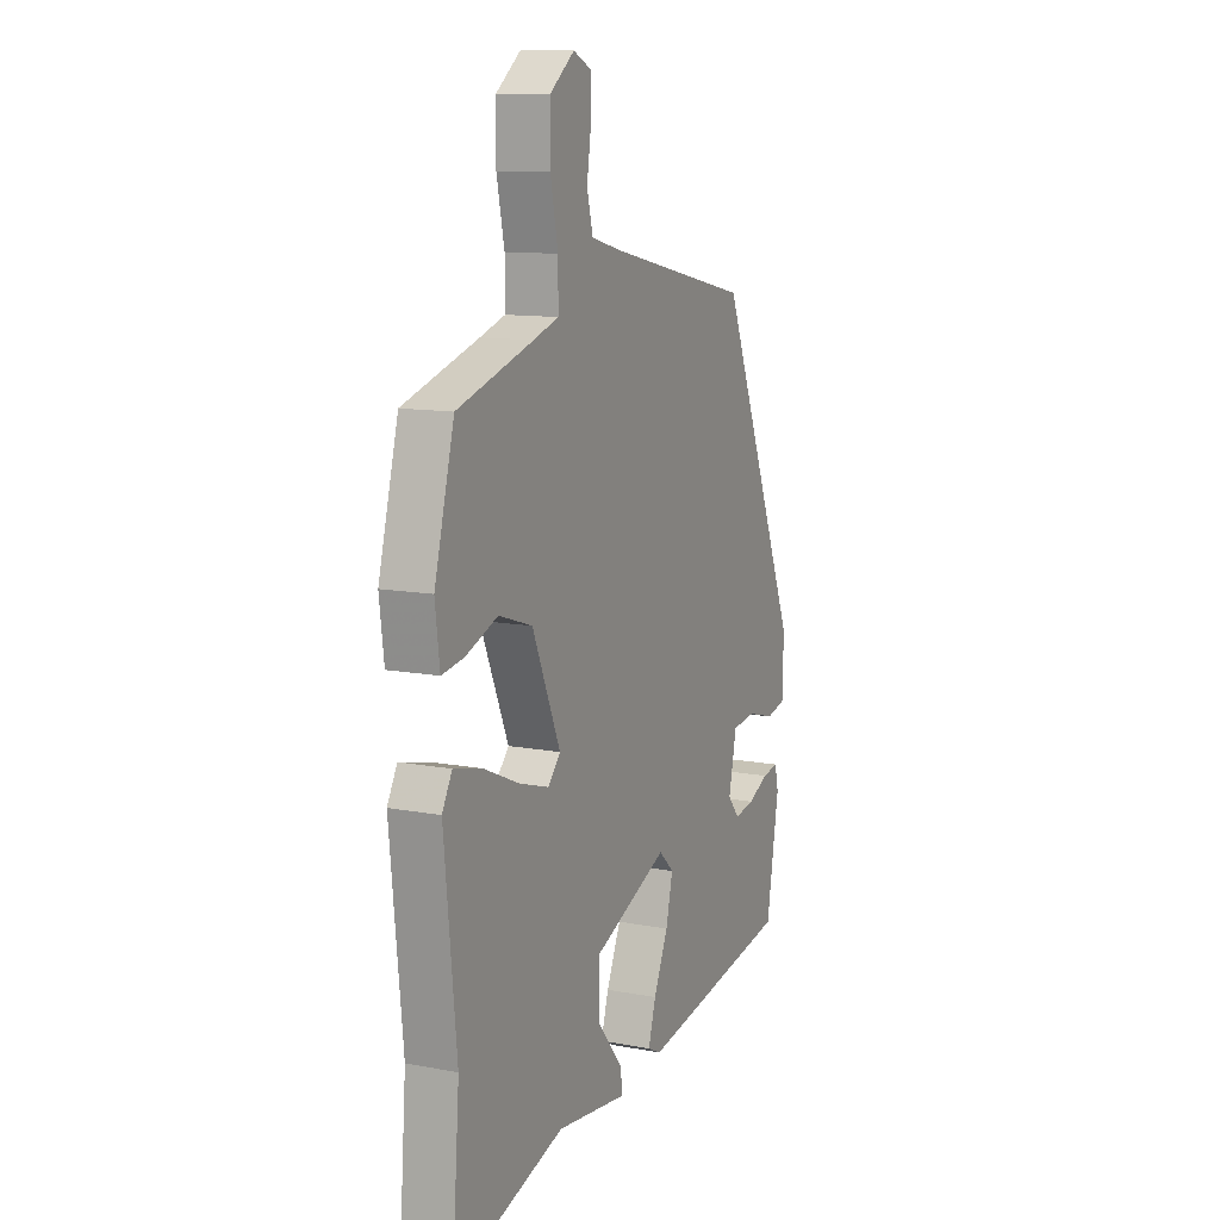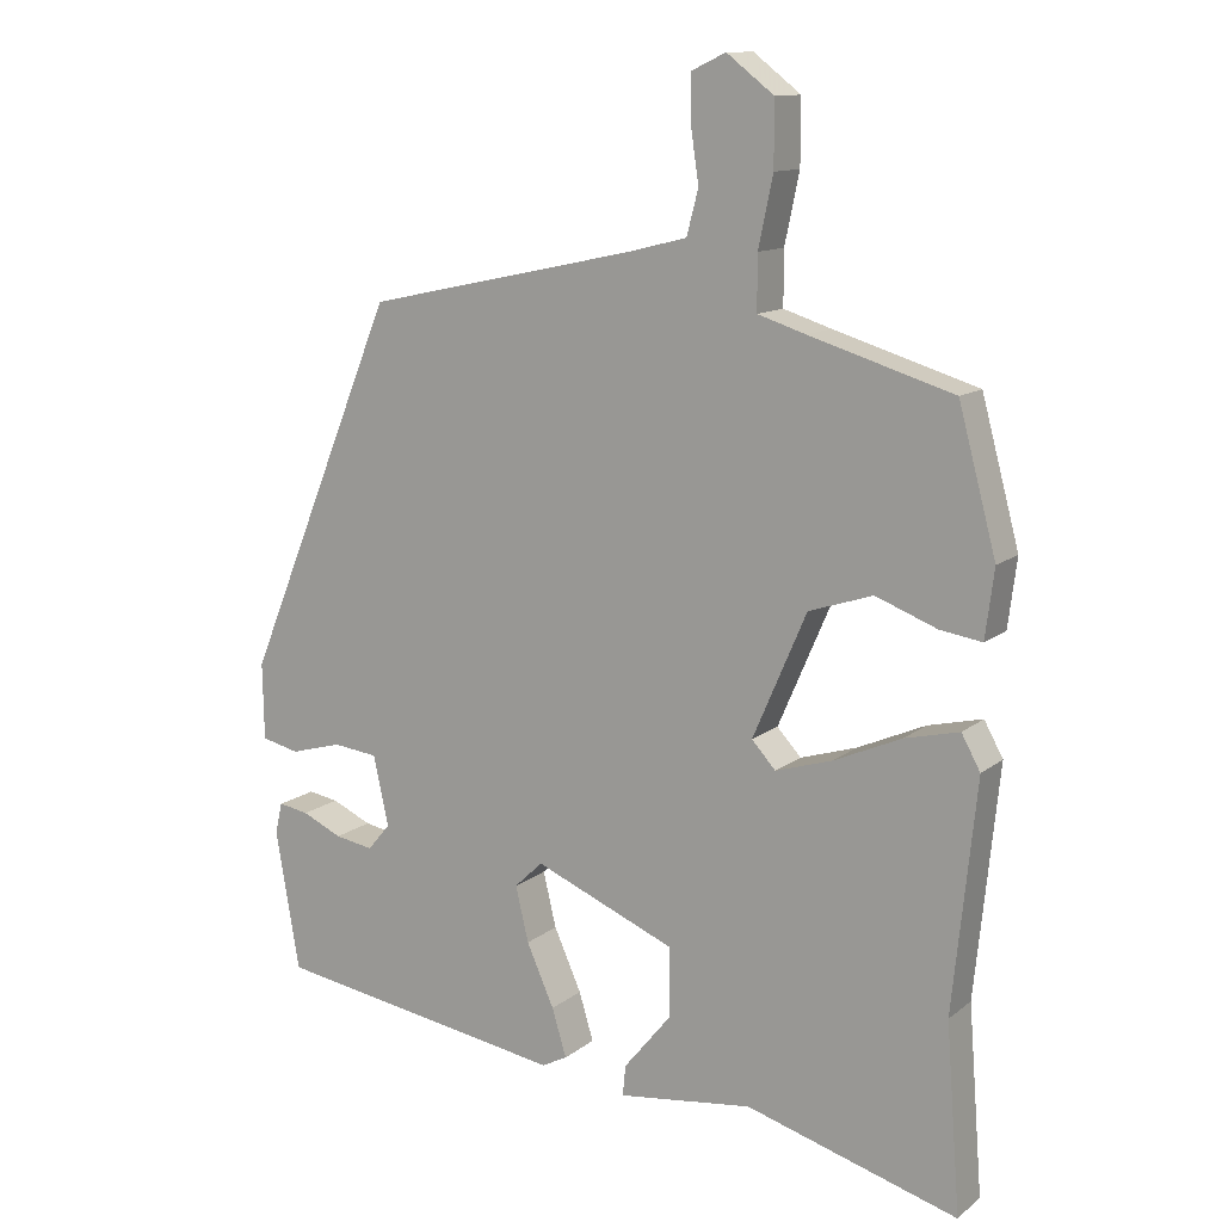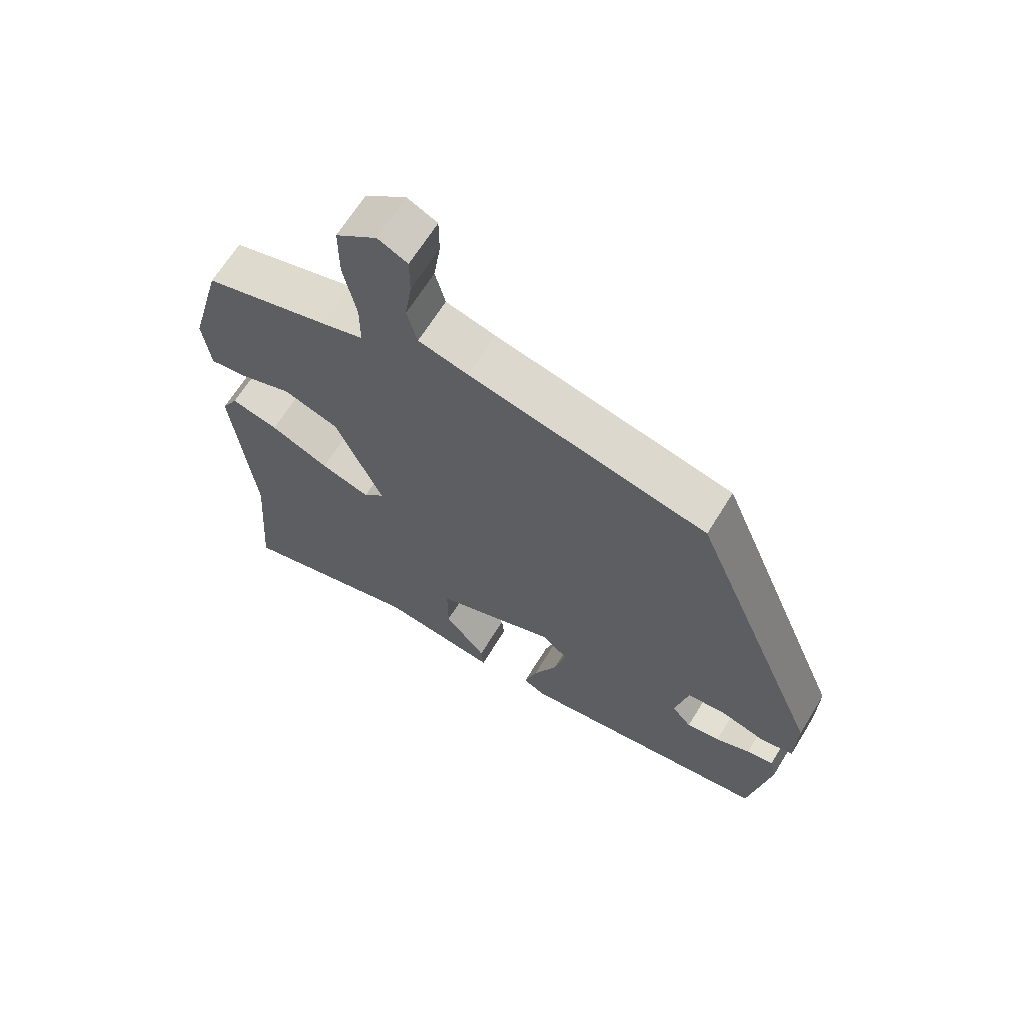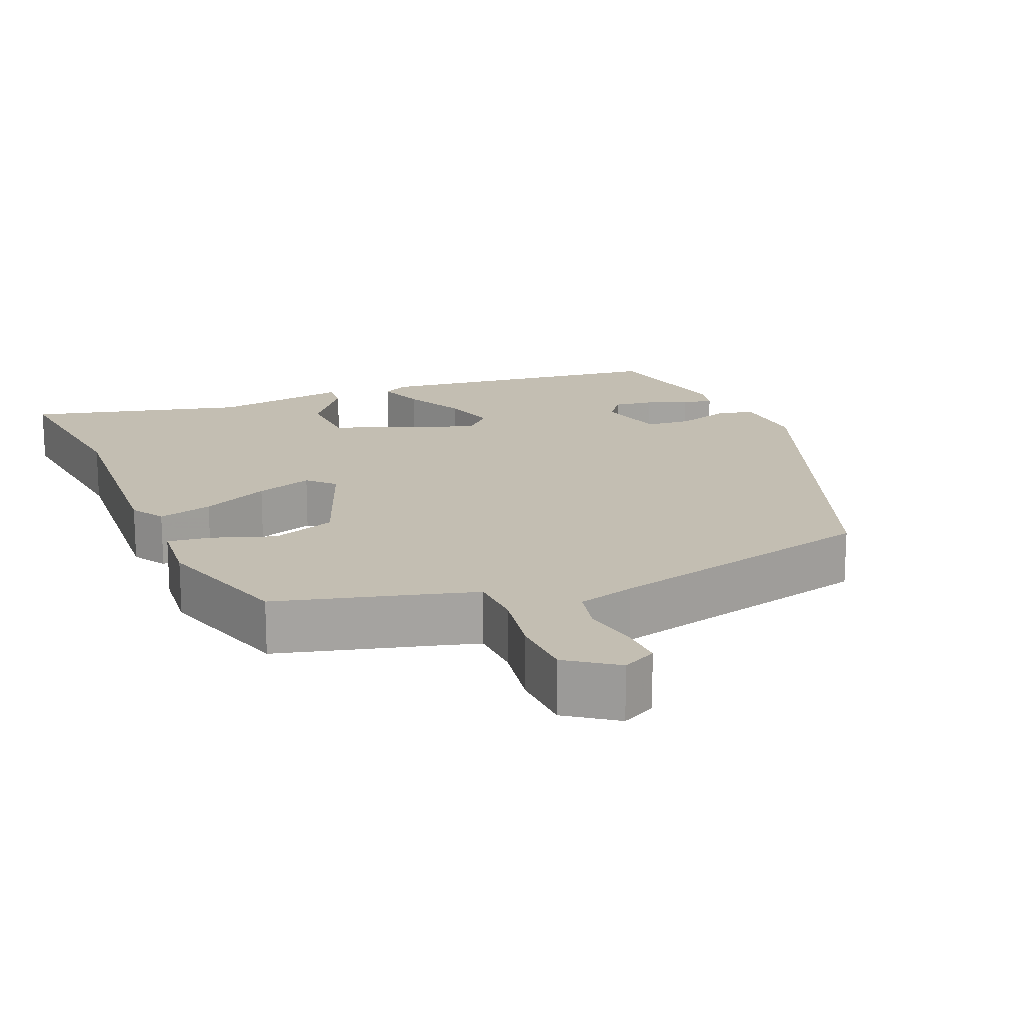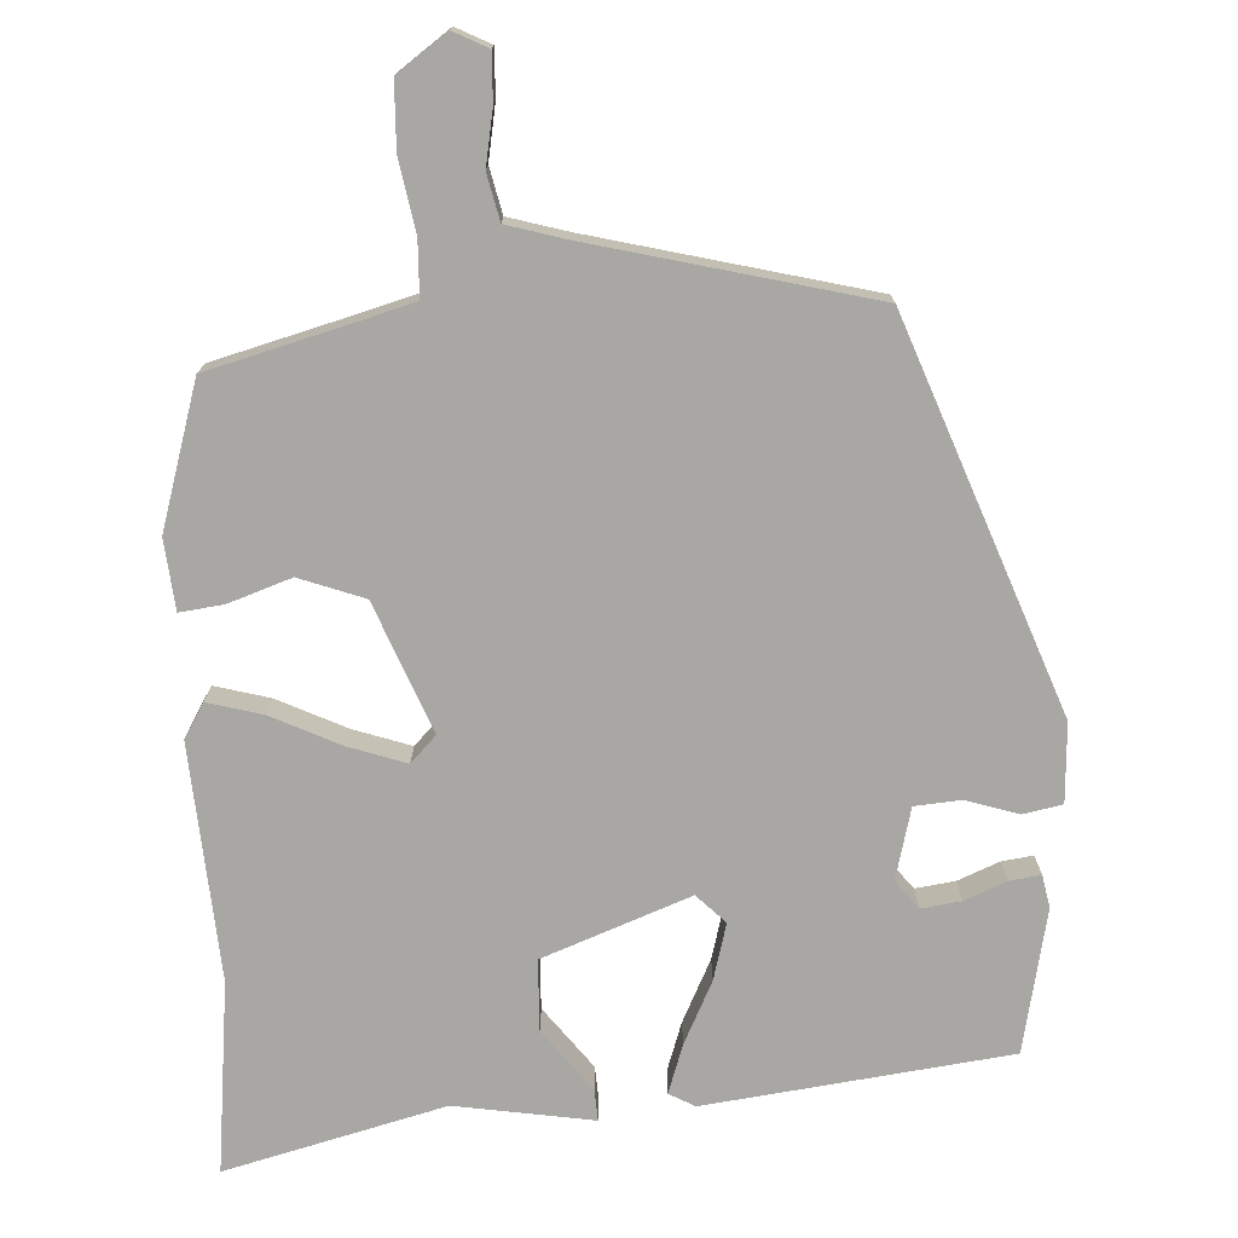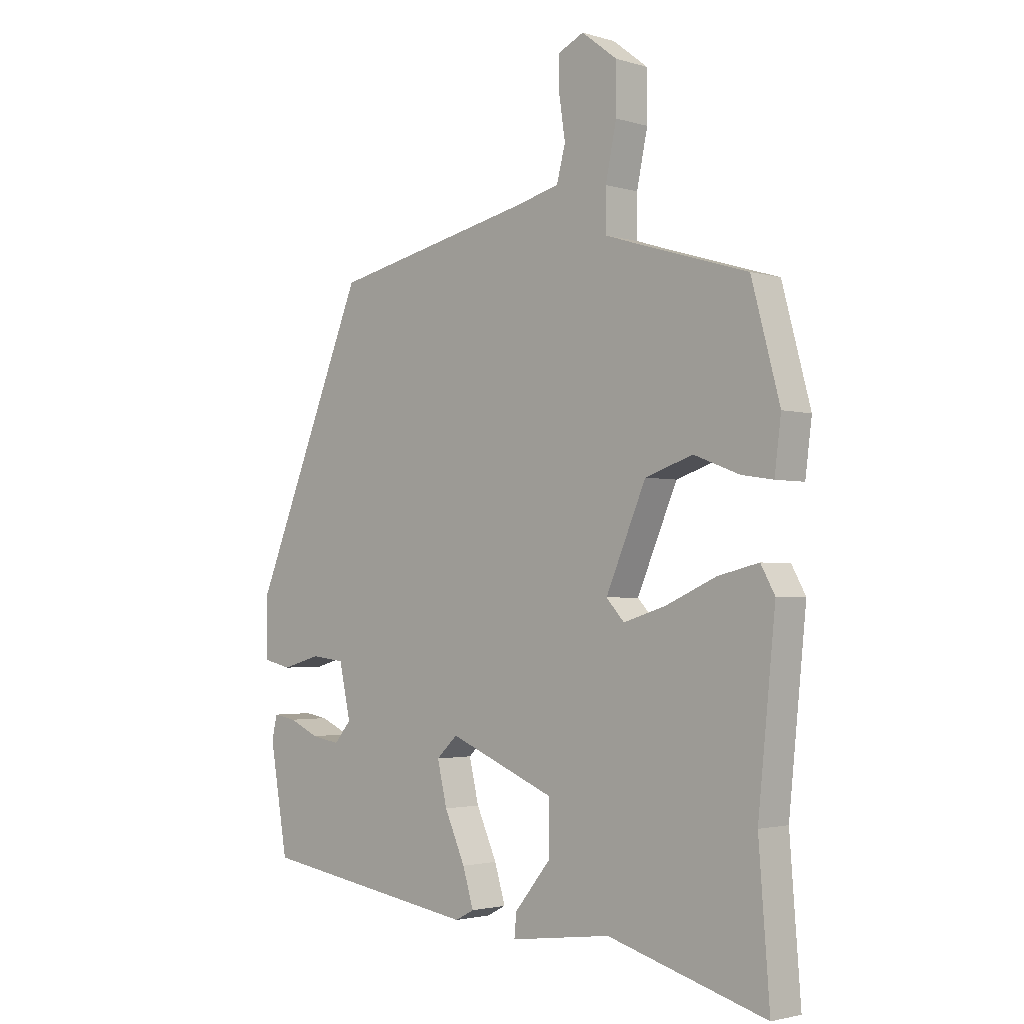
<metadata>
{"format":"obj","ext":"obj","renderer":"f3d","projection":"perspective","resolution":1024,"background":"white","views":[{"elev":11.6,"azim":-65.5,"up":"+Z"},{"elev":12.4,"azim":-149.6,"up":"+Z"},{"elev":66.0,"azim":31.6,"up":"+Z"},{"elev":17.3,"azim":-24.8,"up":"+Y"},{"elev":-74.8,"azim":1.1,"up":"+Y"},{"elev":-2.4,"azim":-136.2,"up":"+Z"}]}
</metadata>
<code>
v -0.509 0.07 -0.618
v -0.489 0.07 -0.361
v -0.521 0.07 -0.046
v -0.495 0.07 0.001
v -0.42 0.07 -0.017
v -0.327 0.07 -0.058
v -0.249 0.07 -0.082
v -0.216 0.07 -0.046
v -0.29 0.07 0.125
v -0.378 0.07 0.154
v -0.462 0.07 0.122
v -0.52 0.07 0.113
v -0.532 0.07 0.207
v -0.48 0.07 0.401
v -0.282 0.07 0.461
v -0.216 0.07 0.482
v -0.216 0.07 0.556
v -0.236 0.07 0.651
v -0.236 0.07 0.739
v -0.171 0.07 0.789
v -0.124 0.07 0.767
v -0.124 0.07 0.704
v -0.135 0.07 0.63
v -0.119 0.07 0.569
v -0.04 0.07 0.549
v 0.336 0.07 0.468
v 0.547 0.07 -0.043
v 0.545 0.07 -0.149
v 0.493 0.07 -0.161
v 0.422 0.07 -0.141
v 0.36 0.07 -0.148
v 0.339 0.07 -0.244
v 0.37 0.07 -0.281
v 0.423 0.07 -0.272
v 0.478 0.07 -0.247
v 0.52 0.07 -0.24
v 0.53 0.07 -0.283
v 0.497 0.07 -0.476
v 0.092 0.07 -0.54
v 0.057 0.07 -0.522
v 0.077 0.07 -0.456
v 0.115 0.07 -0.371
v 0.133 0.07 -0.295
v 0.094 0.07 -0.258
v -0.101 0.07 -0.339
v -0.101 0.07 -0.434
v -0.035 0.07 -0.515
v -0.031 0.07 -0.557
v -0.217 0.07 -0.533
v -0.509 0 -0.618
v -0.489 0 -0.361
v -0.521 0 -0.046
v -0.495 0 0.001
v -0.42 0 -0.017
v -0.327 0 -0.058
v -0.249 0 -0.082
v -0.216 0 -0.046
v -0.29 0 0.125
v -0.378 0 0.154
v -0.462 0 0.122
v -0.52 0 0.113
v -0.532 0 0.207
v -0.48 0 0.401
v -0.282 0 0.461
v -0.216 0 0.482
v -0.216 0 0.556
v -0.236 0 0.651
v -0.236 0 0.739
v -0.171 0 0.789
v -0.124 0 0.767
v -0.124 0 0.704
v -0.135 0 0.63
v -0.119 0 0.569
v -0.04 0 0.549
v 0.336 0 0.468
v 0.547 0 -0.043
v 0.545 0 -0.149
v 0.493 0 -0.161
v 0.422 0 -0.141
v 0.36 0 -0.148
v 0.339 0 -0.244
v 0.37 0 -0.281
v 0.423 0 -0.272
v 0.478 0 -0.247
v 0.52 0 -0.24
v 0.53 0 -0.283
v 0.497 0 -0.476
v 0.092 0 -0.54
v 0.057 0 -0.522
v 0.077 0 -0.456
v 0.115 0 -0.371
v 0.133 0 -0.295
v 0.094 0 -0.258
v -0.101 0 -0.339
v -0.101 0 -0.434
v -0.035 0 -0.515
v -0.031 0 -0.557
v -0.217 0 -0.533
f 46 47 48 49
f 45 46 49 1
f 39 40 41 42
f 39 42 43
f 38 39 43
f 34 35 36 37
f 33 34 37 38
f 32 33 38 43
f 27 28 29 30
f 25 26 27 30
f 24 25 30 31
f 20 21 22 23
f 18 19 20 23
f 17 18 23 24
f 16 17 24 31
f 12 13 14 15
f 10 11 12 15
f 9 10 15 16
f 8 9 16 31
f 3 4 5 6
f 2 3 6 7
f 45 1 2 7
f 44 45 7 8
f 31 32 43 44
f 8 31 44
f 98 97 96 95
f 50 98 95 94
f 91 90 89 88
f 92 91 88
f 92 88 87
f 86 85 84 83
f 87 86 83 82
f 92 87 82 81
f 79 78 77 76
f 79 76 75 74
f 80 79 74 73
f 72 71 70 69
f 72 69 68 67
f 73 72 67 66
f 80 73 66 65
f 64 63 62 61
f 64 61 60 59
f 65 64 59 58
f 80 65 58 57
f 55 54 53 52
f 56 55 52 51
f 56 51 50 94
f 57 56 94 93
f 93 92 81 80
f 93 80 57
f 1 50 51 2
f 2 51 52 3
f 3 52 53 4
f 4 53 54 5
f 5 54 55 6
f 6 55 56 7
f 7 56 57 8
f 8 57 58 9
f 9 58 59 10
f 10 59 60 11
f 11 60 61 12
f 12 61 62 13
f 13 62 63 14
f 14 63 64 15
f 15 64 65 16
f 16 65 66 17
f 17 66 67 18
f 18 67 68 19
f 19 68 69 20
f 20 69 70 21
f 21 70 71 22
f 22 71 72 23
f 23 72 73 24
f 24 73 74 25
f 25 74 75 26
f 26 75 76 27
f 27 76 77 28
f 28 77 78 29
f 29 78 79 30
f 30 79 80 31
f 31 80 81 32
f 32 81 82 33
f 33 82 83 34
f 34 83 84 35
f 35 84 85 36
f 36 85 86 37
f 37 86 87 38
f 38 87 88 39
f 39 88 89 40
f 40 89 90 41
f 41 90 91 42
f 42 91 92 43
f 43 92 93 44
f 44 93 94 45
f 45 94 95 46
f 46 95 96 47
f 47 96 97 48
f 48 97 98 49
f 49 98 50 1

</code>
